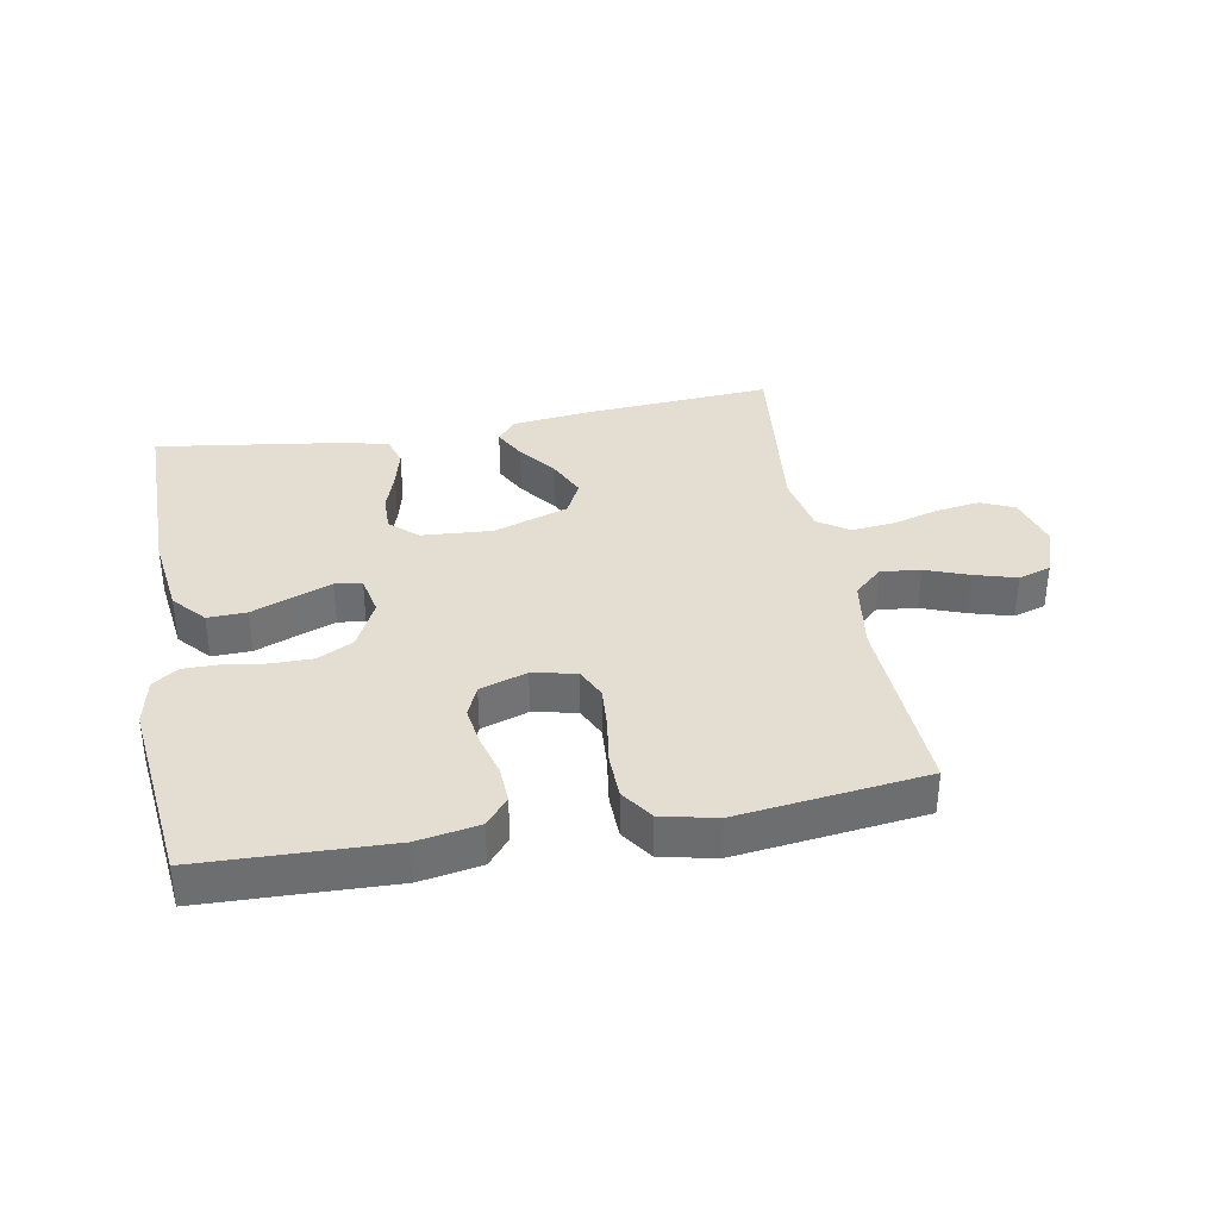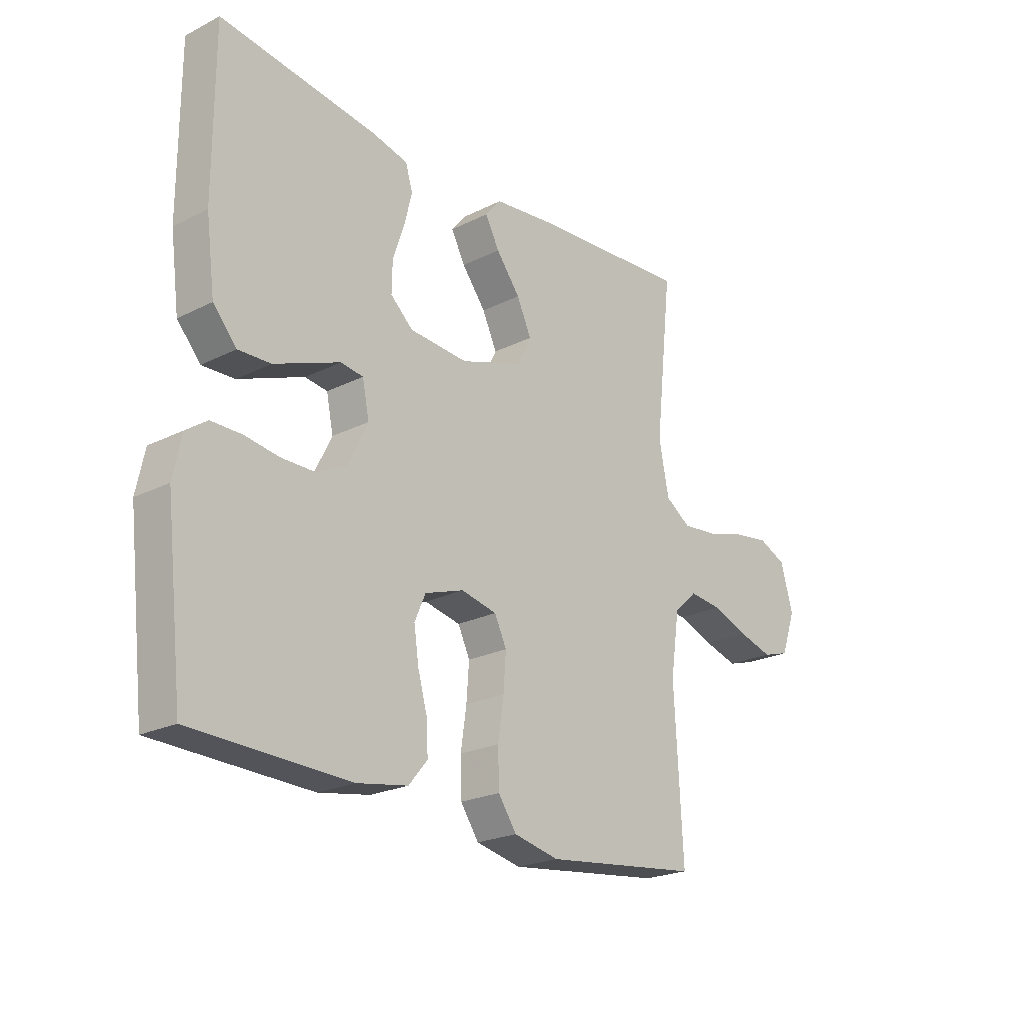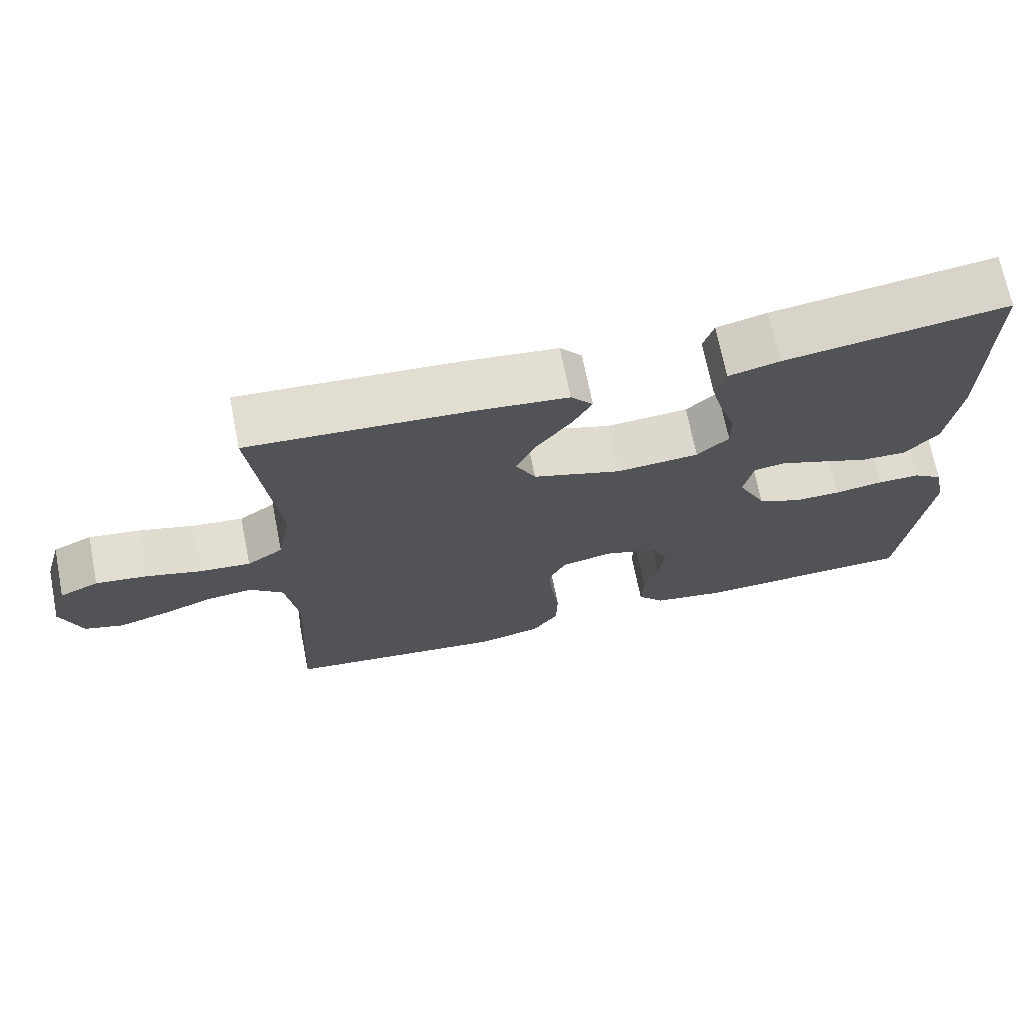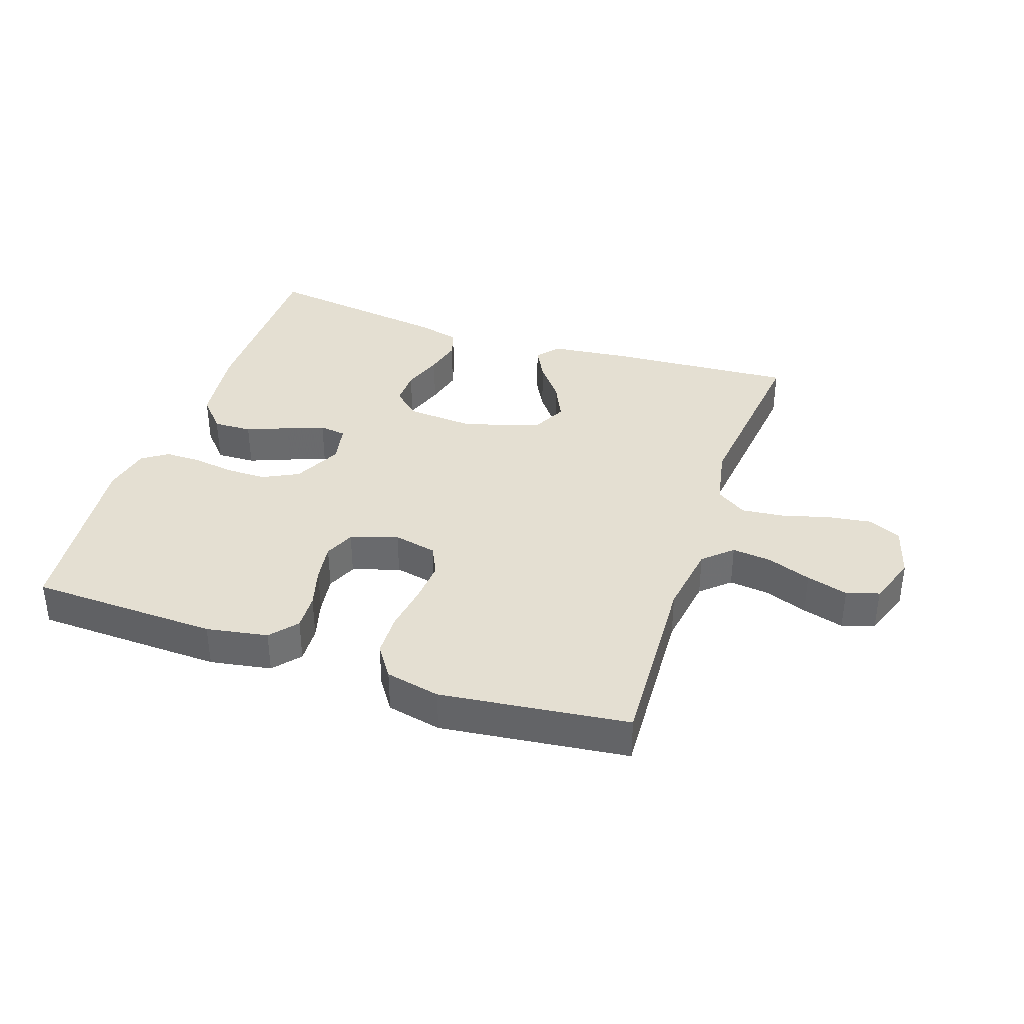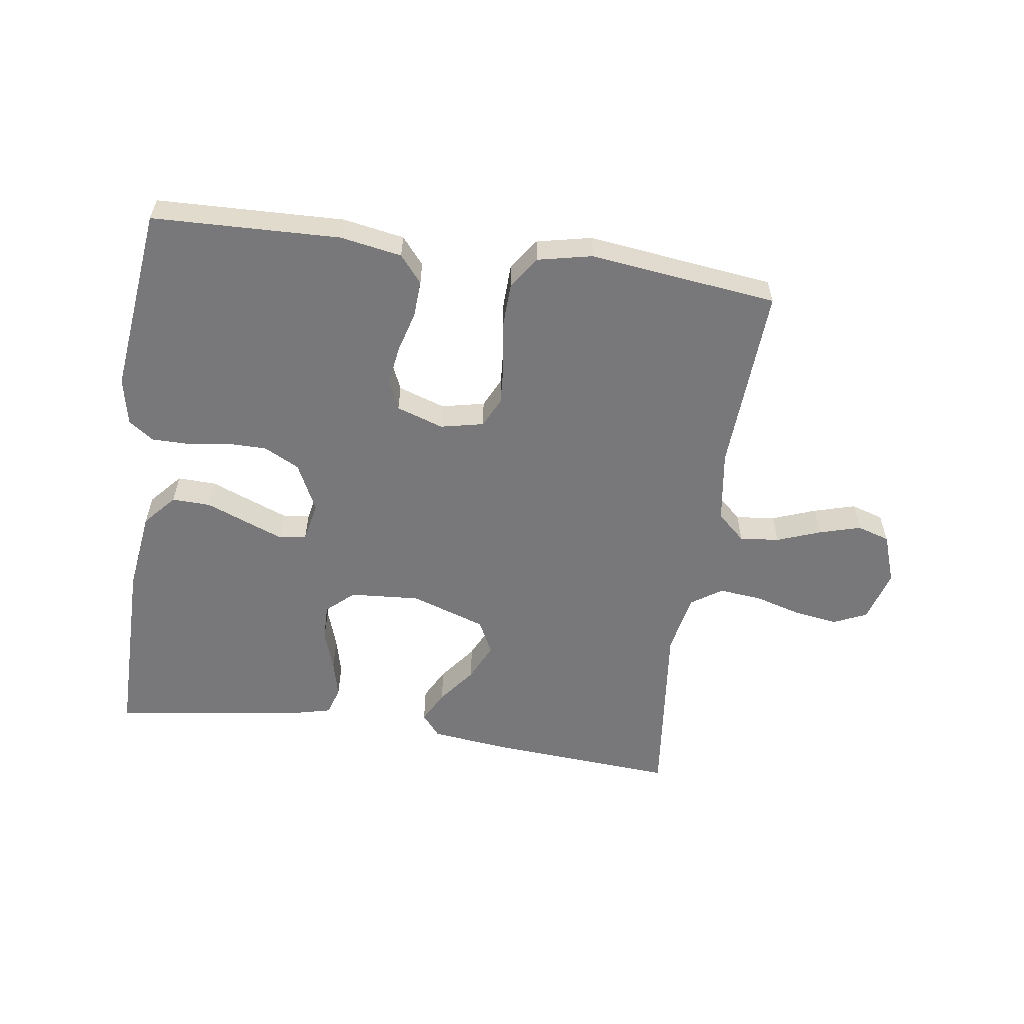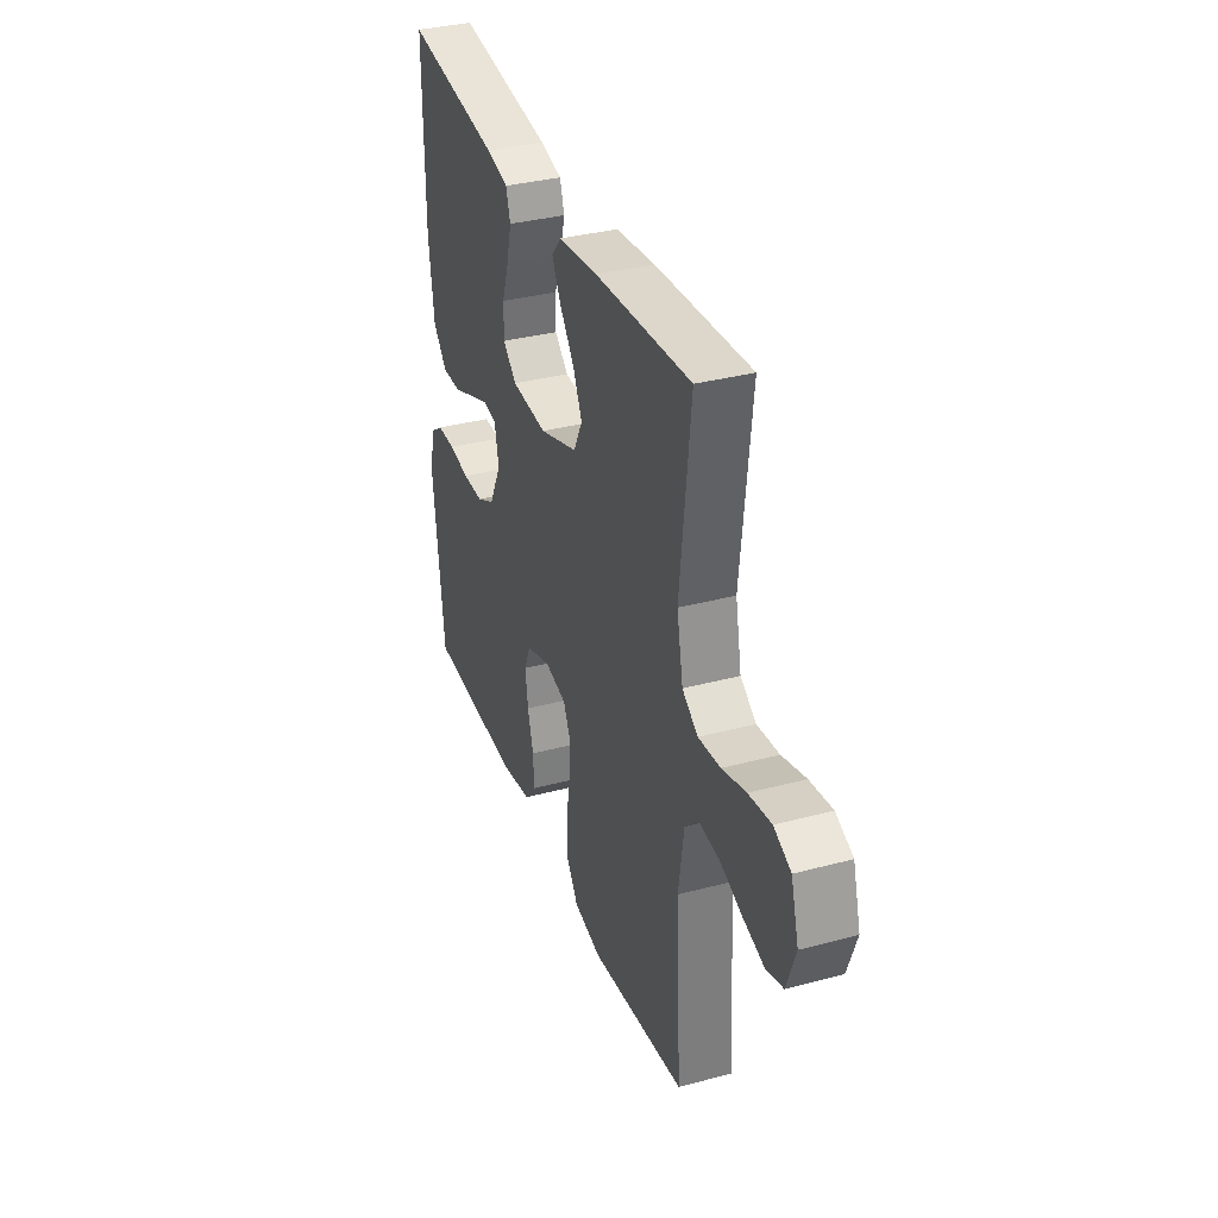
<metadata>
{"format":"obj","ext":"obj","renderer":"f3d","projection":"perspective","resolution":1024,"background":"white","views":[{"elev":36.2,"azim":169.7,"up":"+Y"},{"elev":-22.4,"azim":131.0,"up":"+Z"},{"elev":70.0,"azim":-11.3,"up":"+Z"},{"elev":37.0,"azim":-161.3,"up":"+Y"},{"elev":-57.5,"azim":171.7,"up":"+Y"},{"elev":34.5,"azim":-109.7,"up":"+Z"}]}
</metadata>
<code>
v -0.5 0.07 0.5
v -0.2 0.07 0.48
v -0.076 0.07 0.466
v -0.046 0.07 0.43
v -0.073 0.07 0.379
v -0.119 0.07 0.319
v -0.147 0.07 0.259
v -0.12 0.07 0.205
v 0 0.07 0.165
v 0.112 0.07 0.173
v 0.155 0.07 0.212
v 0.154 0.07 0.27
v 0.132 0.07 0.335
v 0.117 0.07 0.395
v 0.131 0.07 0.44
v 0.2 0.07 0.457
v 0.5 0.07 0.5
v 0.5 0.07 0.2
v 0.483 0.07 0.07
v 0.438 0.07 0.019
v 0.376 0.07 0.021
v 0.31 0.07 0.047
v 0.25 0.07 0.07
v 0.207 0.07 0.064
v 0.194 0.07 0
v 0.232 0.07 -0.077
v 0.289 0.07 -0.106
v 0.354 0.07 -0.106
v 0.42 0.07 -0.096
v 0.478 0.07 -0.096
v 0.518 0.07 -0.124
v 0.534 0.07 -0.2
v 0.5 0.07 -0.5
v 0.2 0.07 -0.51
v 0.102 0.07 -0.493
v 0.066 0.07 -0.45
v 0.069 0.07 -0.391
v 0.087 0.07 -0.326
v 0.096 0.07 -0.264
v 0.075 0.07 -0.216
v 0 0.07 -0.191
v -0.069 0.07 -0.206
v -0.092 0.07 -0.254
v -0.087 0.07 -0.322
v -0.076 0.07 -0.397
v -0.078 0.07 -0.466
v -0.113 0.07 -0.517
v -0.2 0.07 -0.536
v -0.5 0.07 -0.5
v -0.484 0.07 -0.2
v -0.501 0.07 -0.084
v -0.546 0.07 -0.043
v -0.609 0.07 -0.05
v -0.679 0.07 -0.076
v -0.745 0.07 -0.095
v -0.797 0.07 -0.079
v -0.825 0.07 0
v -0.801 0.07 0.084
v -0.748 0.07 0.108
v -0.678 0.07 0.098
v -0.604 0.07 0.077
v -0.535 0.07 0.07
v -0.486 0.07 0.103
v -0.467 0.07 0.2
v -0.5 0 0.5
v -0.2 0 0.48
v -0.076 0 0.466
v -0.046 0 0.43
v -0.073 0 0.379
v -0.119 0 0.319
v -0.147 0 0.259
v -0.12 0 0.205
v 0 0 0.165
v 0.112 0 0.173
v 0.155 0 0.212
v 0.154 0 0.27
v 0.132 0 0.335
v 0.117 0 0.395
v 0.131 0 0.44
v 0.2 0 0.457
v 0.5 0 0.5
v 0.5 0 0.2
v 0.483 0 0.07
v 0.438 0 0.019
v 0.376 0 0.021
v 0.31 0 0.047
v 0.25 0 0.07
v 0.207 0 0.064
v 0.194 0 0
v 0.232 0 -0.077
v 0.289 0 -0.106
v 0.354 0 -0.106
v 0.42 0 -0.096
v 0.478 0 -0.096
v 0.518 0 -0.124
v 0.534 0 -0.2
v 0.5 0 -0.5
v 0.2 0 -0.51
v 0.102 0 -0.493
v 0.066 0 -0.45
v 0.069 0 -0.391
v 0.087 0 -0.326
v 0.096 0 -0.264
v 0.075 0 -0.216
v 0 0 -0.191
v -0.069 0 -0.206
v -0.092 0 -0.254
v -0.087 0 -0.322
v -0.076 0 -0.397
v -0.078 0 -0.466
v -0.113 0 -0.517
v -0.2 0 -0.536
v -0.5 0 -0.5
v -0.484 0 -0.2
v -0.501 0 -0.084
v -0.546 0 -0.043
v -0.609 0 -0.05
v -0.679 0 -0.076
v -0.745 0 -0.095
v -0.797 0 -0.079
v -0.825 0 0
v -0.801 0 0.084
v -0.748 0 0.108
v -0.678 0 0.098
v -0.604 0 0.077
v -0.535 0 0.07
v -0.486 0 0.103
v -0.467 0 0.2
f 59 60 61
f 58 59 61
f 57 58 61
f 56 57 61
f 55 56 61
f 54 55 61
f 53 54 61
f 52 53 61 62
f 51 52 62 63
f 48 49 50
f 47 48 50
f 46 47 50
f 45 46 50
f 44 45 50
f 51 63 64
f 50 51 64
f 44 50 64
f 43 44 64
f 36 37 38
f 35 36 38
f 34 35 38
f 33 34 38
f 32 33 38
f 31 32 38
f 30 31 38
f 29 30 38
f 28 29 38
f 27 28 38 39
f 26 27 39 40
f 20 21 22
f 19 20 22
f 18 19 22
f 17 18 22
f 16 17 22
f 15 16 22
f 14 15 22
f 13 14 22
f 12 13 22
f 11 12 22 23
f 10 11 23 24
f 4 5 6
f 3 4 6
f 2 3 6
f 1 2 6
f 64 1 6
f 64 6 7
f 64 7 8
f 43 64 8
f 42 43 8
f 41 42 8 9
f 40 41 9
f 26 40 9
f 25 26 9
f 9 10 24 25
f 125 124 123
f 125 123 122
f 125 122 121
f 125 121 120
f 125 120 119
f 125 119 118
f 125 118 117
f 126 125 117 116
f 127 126 116 115
f 114 113 112
f 114 112 111
f 114 111 110
f 114 110 109
f 114 109 108
f 128 127 115
f 128 115 114
f 128 114 108
f 128 108 107
f 102 101 100
f 102 100 99
f 102 99 98
f 102 98 97
f 102 97 96
f 102 96 95
f 102 95 94
f 102 94 93
f 102 93 92
f 103 102 92 91
f 104 103 91 90
f 86 85 84
f 86 84 83
f 86 83 82
f 86 82 81
f 86 81 80
f 86 80 79
f 86 79 78
f 86 78 77
f 86 77 76
f 87 86 76 75
f 88 87 75 74
f 70 69 68
f 70 68 67
f 70 67 66
f 70 66 65
f 70 65 128
f 71 70 128
f 72 71 128
f 72 128 107
f 72 107 106
f 73 72 106 105
f 73 105 104
f 73 104 90
f 73 90 89
f 89 88 74 73
f 1 65 66 2
f 2 66 67 3
f 3 67 68 4
f 4 68 69 5
f 5 69 70 6
f 6 70 71 7
f 7 71 72 8
f 8 72 73 9
f 9 73 74 10
f 10 74 75 11
f 11 75 76 12
f 12 76 77 13
f 13 77 78 14
f 14 78 79 15
f 15 79 80 16
f 16 80 81 17
f 17 81 82 18
f 18 82 83 19
f 19 83 84 20
f 20 84 85 21
f 21 85 86 22
f 22 86 87 23
f 23 87 88 24
f 24 88 89 25
f 25 89 90 26
f 26 90 91 27
f 27 91 92 28
f 28 92 93 29
f 29 93 94 30
f 30 94 95 31
f 31 95 96 32
f 32 96 97 33
f 33 97 98 34
f 34 98 99 35
f 35 99 100 36
f 36 100 101 37
f 37 101 102 38
f 38 102 103 39
f 39 103 104 40
f 40 104 105 41
f 41 105 106 42
f 42 106 107 43
f 43 107 108 44
f 44 108 109 45
f 45 109 110 46
f 46 110 111 47
f 47 111 112 48
f 48 112 113 49
f 49 113 114 50
f 50 114 115 51
f 51 115 116 52
f 52 116 117 53
f 53 117 118 54
f 54 118 119 55
f 55 119 120 56
f 56 120 121 57
f 57 121 122 58
f 58 122 123 59
f 59 123 124 60
f 60 124 125 61
f 61 125 126 62
f 62 126 127 63
f 63 127 128 64
f 64 128 65 1

</code>
